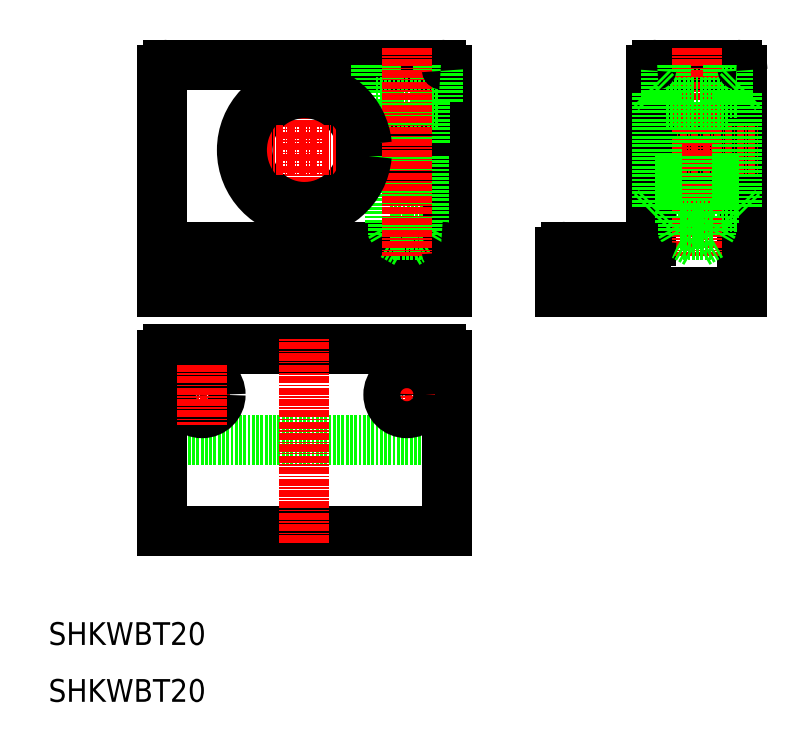
<metadata>
{"format":"dxf","ext":"dxf","renderer":"ezdxf+matplotlib","layout":"modelspace","background":"white","min_lineweight":24,"dpi":150}
</metadata>
<code>
0
SECTION
2
ENTITIES
0
LINE
8
0
10
30
20
82
30
0
11
30
21
121
31
0
0
LINE
8
0
10
80
20
82
30
0
11
80
21
106
31
0
0
LINE
8
0
10
33.75
20
90
30
0
11
33.75
21
82
31
0
0
LINE
8
0
10
40.25
20
90
30
0
11
40.25
21
82
31
0
0
LINE
8
0
10
76.25
20
90
30
0
11
76.25
21
82
31
0
0
LINE
8
0
10
69.75
20
90
30
0
11
69.75
21
82
31
0
0
LINE
8
CENTER
10
37
20
93
30
0
11
37
21
79
31
0
0
LINE
8
CENTER
10
73
20
93
30
0
11
73
21
79
31
0
0
LINE
8
CENTER
10
55
20
79
30
0
11
55
21
125
31
0
0
TEXT
8
0
10
10
20
10
30
0
40
4
1
SHKWBT20
0
LINE
8
0
10
80
20
82
30
0
11
30
21
82
31
0
0
LINE
8
0
10
31
20
90
30
0
11
79
21
90
31
0
0
ARC
8
0
10
55
20
107
30
0
40
10
50
5.739
51
354.3
0
LINE
8
0
10
31
20
122
30
0
11
55
21
122
31
0
0
LINE
8
CENTER
10
42
20
107
30
0
11
83
21
107
31
0
0
LINE
8
0
10
80
20
108
30
0
11
80
21
121
31
0
0
LINE
8
0
10
64.95
20
106
30
0
11
80
21
106
31
0
0
LINE
8
0
10
64.95
20
108
30
0
11
80
21
108
31
0
0
LINE
8
0
10
55
20
122
30
0
11
79
21
122
31
0
0
LINE
8
0
10
132
20
82
30
0
11
132
21
121
31
0
0
LINE
8
0
10
100
20
89
30
0
11
100
21
82
31
0
0
LINE
8
0
10
111.2
20
90
30
0
11
111.2
21
82
31
0
0
LINE
8
0
10
104.7
20
90
30
0
11
104.7
21
82
31
0
0
LINE
8
CENTER
10
108
20
93
30
0
11
108
21
79
31
0
0
LINE
8
0
10
116
20
82
30
0
11
132
21
82
31
0
0
LINE
8
0
10
116
20
82
30
0
11
100
21
82
31
0
0
LINE
8
0
10
131
20
122
30
0
11
117
21
122
31
0
0
LINE
8
0
10
132
20
108
30
0
11
116
21
108
31
0
0
LINE
8
0
10
132
20
106
30
0
11
116
21
106
31
0
0
LINE
8
0
10
117
20
117
30
0
11
131
21
117
31
0
0
LINE
8
0
10
117
20
97
30
0
11
131
21
97
31
0
0
LINE
8
CENTER
10
113
20
107
30
0
11
135
21
107
31
0
0
LINE
8
0
10
116
20
121
30
0
11
116
21
91
31
0
0
LINE
8
CENTER
10
124
20
125
30
0
11
124
21
88.4
31
0
0
LINE
8
0
10
115
20
90
30
0
11
101
21
90
31
0
0
TEXT
8
0
10
10
20
20
30
0
40
4
1
SHKWBT20
0
LINE
8
0
10
70
20
94
30
0
11
70.6
21
92.96
31
0
0
LINE
8
0
10
70
20
94
30
0
11
76
21
94
31
0
0
LINE
8
0
10
70
20
106
30
0
11
70
21
94
31
0
0
LINE
8
0
10
70.6
20
92
30
0
11
73
21
90.61
31
0
0
LINE
8
0
10
75.4
20
92
30
0
11
73
21
90.61
31
0
0
LINE
8
0
10
76
20
106
30
0
11
76
21
94
31
0
0
LINE
8
0
10
75.4
20
106
30
0
11
75.4
21
92
31
0
0
LINE
8
0
10
70.6
20
106
30
0
11
70.6
21
92
31
0
0
LINE
8
0
10
76
20
94
30
0
11
75.4
21
92.96
31
0
0
LINE
8
0
10
70.6
20
92
30
0
11
75.4
21
92
31
0
0
LINE
8
0
10
67.5
20
115.5
30
0
11
78.5
21
115.5
31
0
0
LINE
8
0
10
67.5
20
122
30
0
11
67.5
21
115.5
31
0
0
LINE
8
0
10
69.75
20
115.5
30
0
11
69.75
21
108
31
0
0
LINE
8
0
10
78.5
20
122
30
0
11
78.5
21
115.5
31
0
0
LINE
8
0
10
76.25
20
115.5
30
0
11
76.25
21
108
31
0
0
LINE
8
0
10
121
20
94
30
0
11
121.6
21
92.96
31
0
0
LINE
8
0
10
121
20
94
30
0
11
127
21
94
31
0
0
LINE
8
0
10
121
20
106
30
0
11
121
21
94
31
0
0
LINE
8
0
10
121.6
20
92
30
0
11
124
21
90.61
31
0
0
LINE
8
0
10
126.4
20
92
30
0
11
124
21
90.61
31
0
0
LINE
8
0
10
127
20
106
30
0
11
127
21
94
31
0
0
LINE
8
0
10
126.4
20
106
30
0
11
126.4
21
92
31
0
0
LINE
8
0
10
121.6
20
106
30
0
11
121.6
21
92
31
0
0
LINE
8
0
10
127
20
94
30
0
11
126.4
21
92.96
31
0
0
LINE
8
0
10
121.6
20
92
30
0
11
126.4
21
92
31
0
0
LINE
8
0
10
118.5
20
115.5
30
0
11
129.5
21
115.5
31
0
0
LINE
8
0
10
118.5
20
122
30
0
11
118.5
21
115.5
31
0
0
LINE
8
0
10
129.5
20
122
30
0
11
129.5
21
115.5
31
0
0
LINE
8
CENTER
10
73
20
125
30
0
11
73
21
88.4
31
0
0
LINE
8
0
10
120.7
20
115.5
30
0
11
120.7
21
108
31
0
0
LINE
8
0
10
127.2
20
115.5
30
0
11
127.2
21
108
31
0
0
ARC
8
0
10
31
20
121
30
0
40
1
50
90
51
180
0
ARC
8
0
10
79
20
121
30
0
40
1
50
0
51
90
0
ARC
8
0
10
31
20
89
30
0
40
1
50
90
51
180
0
ARC
8
0
10
79
20
89
30
0
40
1
50
0
51
90
0
ARC
8
0
10
101
20
89
30
0
40
1
50
90
51
180
0
ARC
8
0
10
115
20
91
30
0
40
1
50
270
51
0
0
ARC
8
0
10
117
20
121
30
0
40
1
50
90
51
180
0
ARC
8
0
10
131
20
121
30
0
40
1
50
0
51
90
0
ARC
8
0
10
55
20
107
30
0
40
11
50
5.216
51
354.8
0
LINE
8
0
10
116
20
118
30
0
11
117
21
117
31
0
0
LINE
8
0
10
132
20
118
30
0
11
131
21
117
31
0
0
LINE
8
0
10
116
20
96
30
0
11
117
21
97
31
0
0
LINE
8
0
10
132
20
96
30
0
11
131
21
97
31
0
0
LINE
8
0
10
117
20
117
30
0
11
117
21
97
31
0
0
LINE
8
0
10
131
20
117
30
0
11
131
21
97
31
0
0
LINE
8
0
10
80
20
56
30
0
11
30
21
56
31
0
0
LINE
8
0
10
31
20
72
30
0
11
79
21
72
31
0
0
LINE
8
0
10
80
20
40
30
0
11
30
21
40
31
0
0
LINE
8
CENTER
10
55
20
38
30
0
11
55
21
74
31
0
0
LINE
8
CENTER
10
41.87
20
64
30
0
11
32.12
21
64
31
0
0
LINE
8
0
10
30
20
40
30
0
11
30
21
71
31
0
0
ARC
8
0
10
31
20
71
30
0
40
1
50
90
51
180
0
CIRCLE
8
0
10
37
20
64
30
0
40
3.25
0
LINE
8
CENTER
10
37
20
69.25
30
0
11
37
21
58.75
31
0
0
LINE
8
0
10
80
20
71
30
0
11
80
21
40
31
0
0
ARC
8
0
10
79
20
71
30
0
40
1
50
0
51
90
0
LINE
8
CENTER
10
77.87
20
64
30
0
11
68.12
21
64
31
0
0
LINE
8
CENTER
10
73
20
69.25
30
0
11
73
21
58.75
31
0
0
CIRCLE
8
0
10
73
20
64
30
0
40
3.25
0
ENDSEC
0
EOF

</code>
